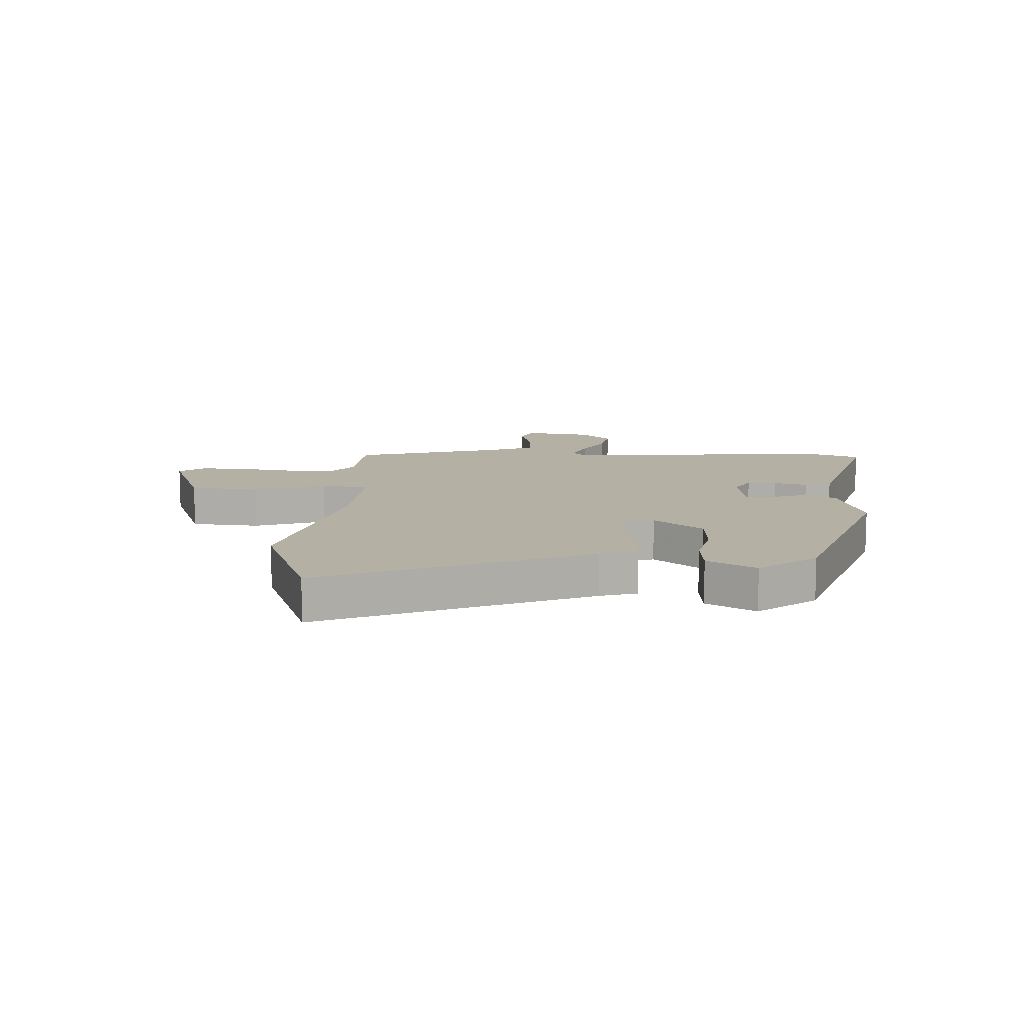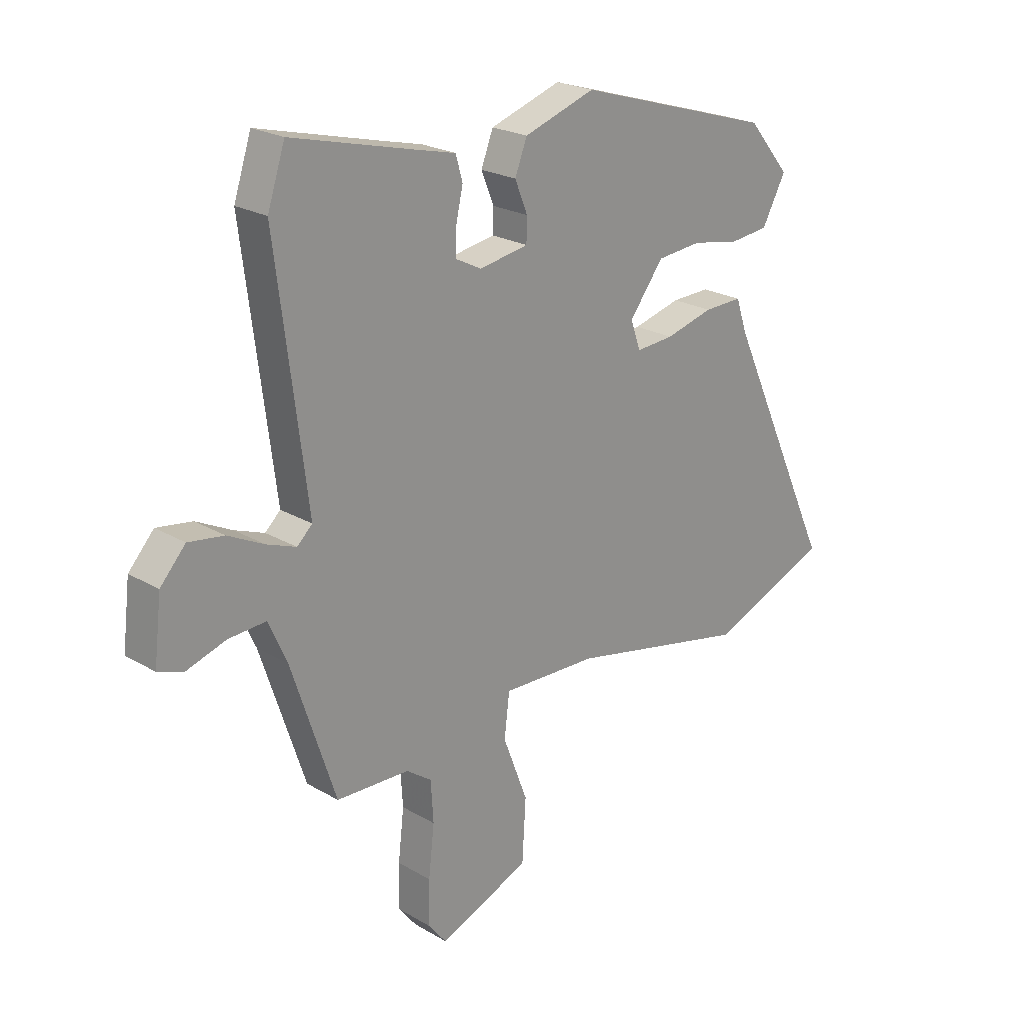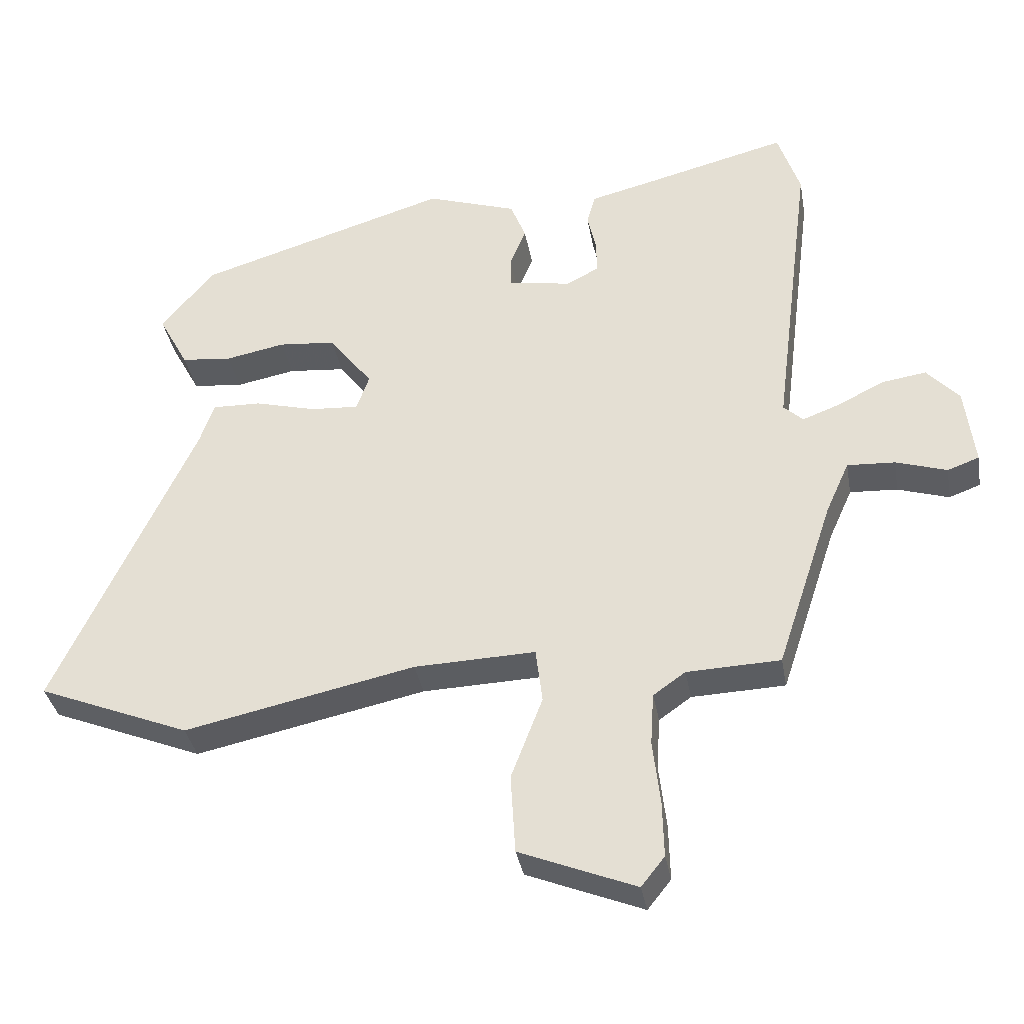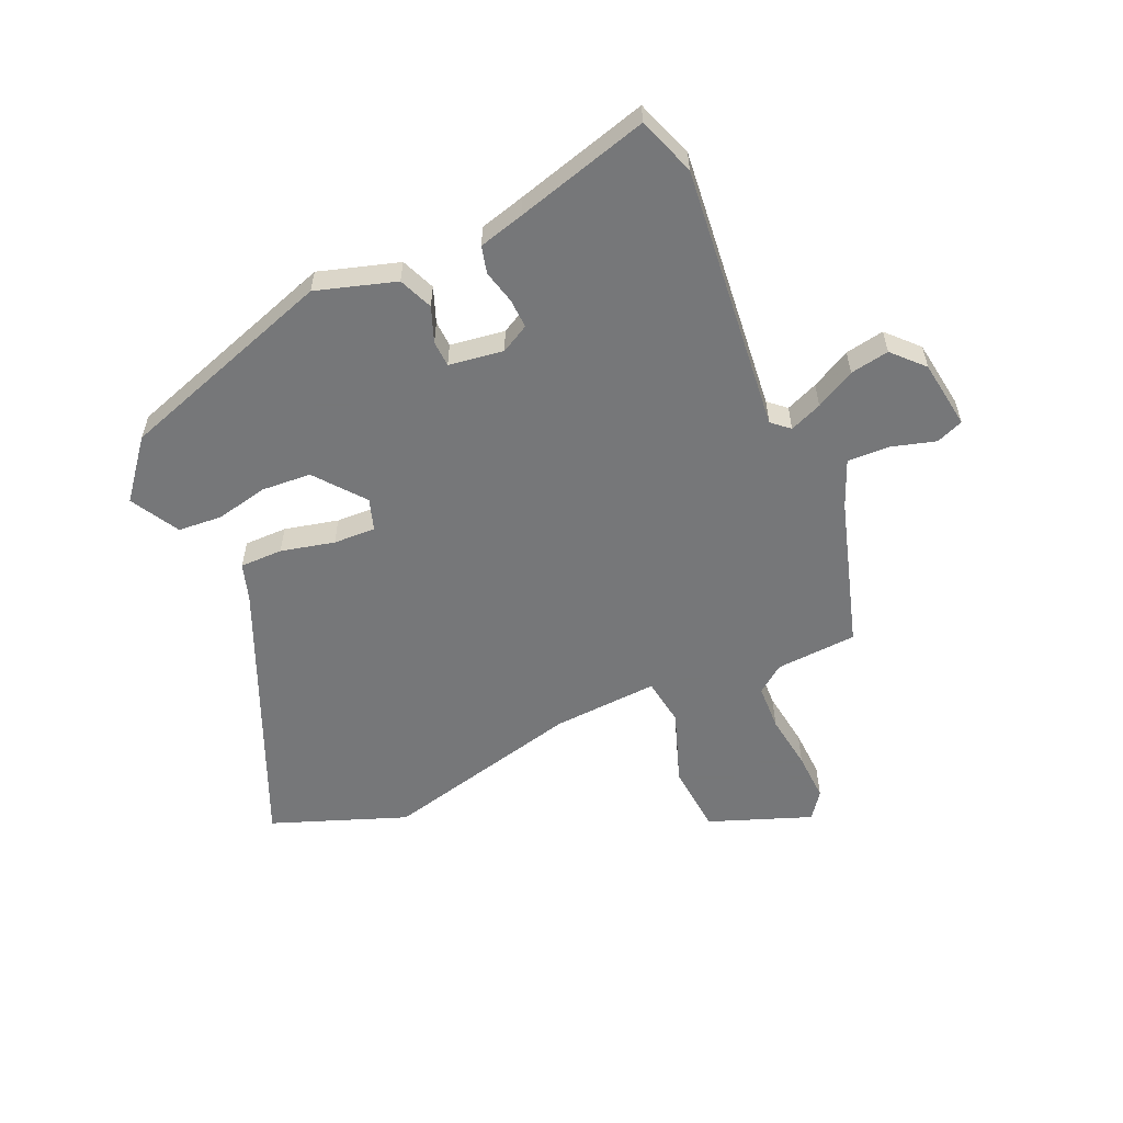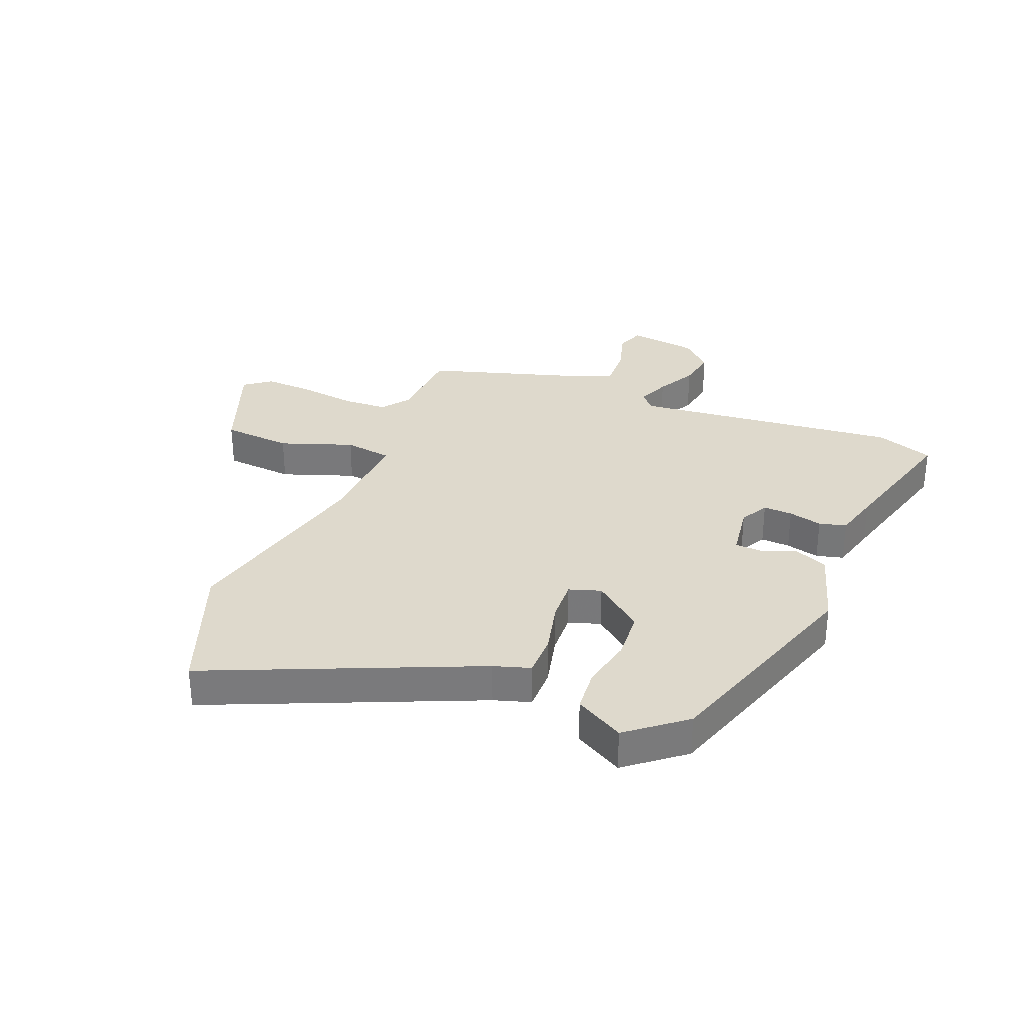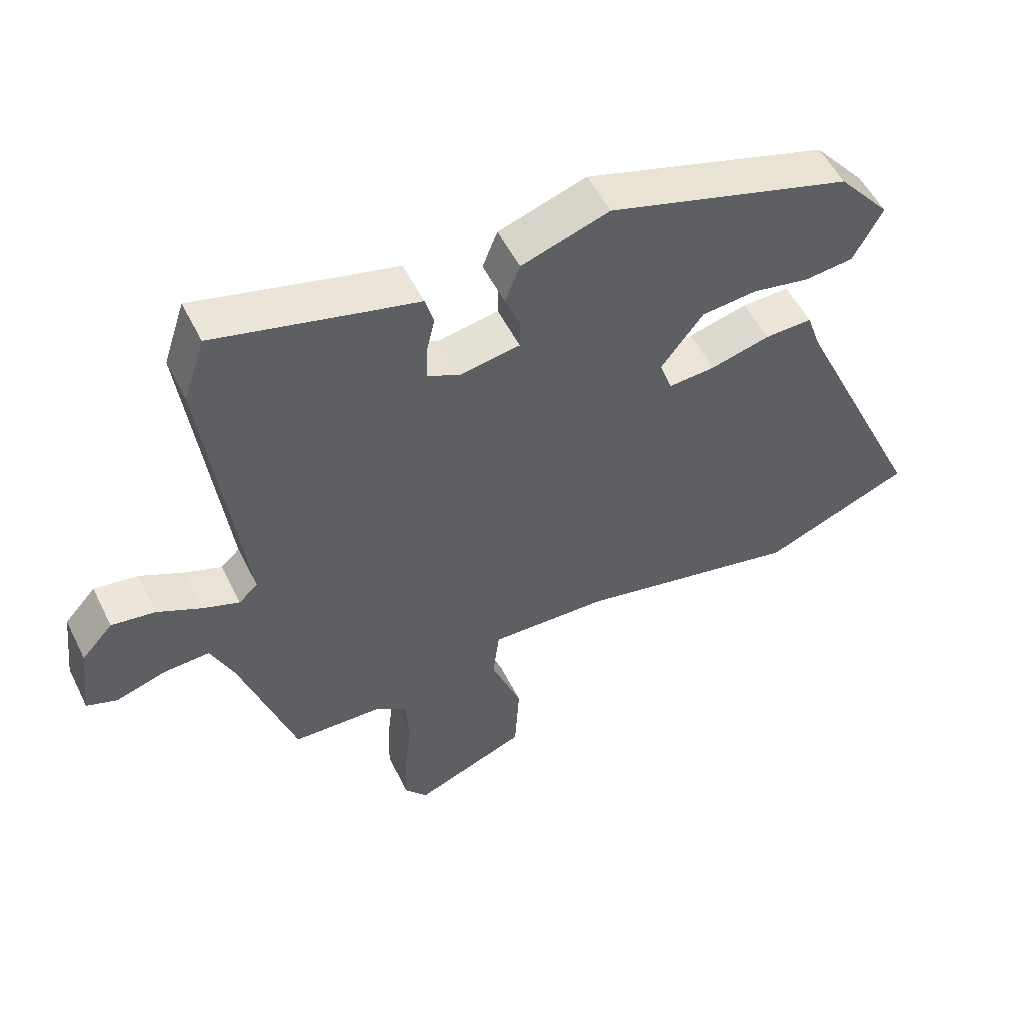
<metadata>
{"format":"obj","ext":"obj","renderer":"f3d","projection":"perspective","resolution":1024,"background":"white","views":[{"elev":11.4,"azim":-85.5,"up":"+Y"},{"elev":22.7,"azim":135.2,"up":"+Z"},{"elev":-35.6,"azim":10.0,"up":"+Z"},{"elev":-57.1,"azim":25.3,"up":"+Y"},{"elev":31.9,"azim":-66.7,"up":"+Y"},{"elev":53.5,"azim":154.0,"up":"+Z"}]}
</metadata>
<code>
v -0.442 0.07 -0.524
v -0.669 0.07 -0.432
v -0.461 0.07 0.018
v -0.44 0.07 0.08
v -0.367 0.07 0.078
v -0.276 0.07 0.054
v -0.204 0.07 0.049
v -0.185 0.07 0.103
v -0.25 0.07 0.188
v -0.335 0.07 0.196
v -0.424 0.07 0.179
v -0.499 0.07 0.187
v -0.544 0.07 0.271
v -0.464 0.07 0.366
v -0.088 0.07 0.48
v 0.047 0.07 0.435
v 0.07 0.07 0.376
v 0.046 0.07 0.317
v 0.047 0.07 0.272
v 0.14 0.07 0.256
v 0.189 0.07 0.281
v 0.188 0.07 0.331
v 0.175 0.07 0.389
v 0.188 0.07 0.435
v 0.266 0.07 0.454
v 0.496 0.07 0.512
v 0.529 0.07 0.412
v 0.471 0.07 -0.044
v 0.5 0.07 -0.071
v 0.556 0.07 -0.05
v 0.624 0.07 -0.016
v 0.691 0.07 -0.006
v 0.739 0.07 -0.059
v 0.753 0.07 -0.177
v 0.706 0.07 -0.194
v 0.63 0.07 -0.17
v 0.559 0.07 -0.166
v 0.524 0.07 -0.244
v 0.44 0.07 -0.498
v 0.301 0.07 -0.503
v 0.253 0.07 -0.537
v 0.248 0.07 -0.615
v 0.259 0.07 -0.711
v 0.261 0.07 -0.795
v 0.226 0.07 -0.839
v 0.053 0.07 -0.769
v 0.046 0.07 -0.65
v 0.093 0.07 -0.527
v 0.083 0.07 -0.445
v -0.098 0.07 -0.451
v -0.442 0 -0.524
v -0.669 0 -0.432
v -0.461 0 0.018
v -0.44 0 0.08
v -0.367 0 0.078
v -0.276 0 0.054
v -0.204 0 0.049
v -0.185 0 0.103
v -0.25 0 0.188
v -0.335 0 0.196
v -0.424 0 0.179
v -0.499 0 0.187
v -0.544 0 0.271
v -0.464 0 0.366
v -0.088 0 0.48
v 0.047 0 0.435
v 0.07 0 0.376
v 0.046 0 0.317
v 0.047 0 0.272
v 0.14 0 0.256
v 0.189 0 0.281
v 0.188 0 0.331
v 0.175 0 0.389
v 0.188 0 0.435
v 0.266 0 0.454
v 0.496 0 0.512
v 0.529 0 0.412
v 0.471 0 -0.044
v 0.5 0 -0.071
v 0.556 0 -0.05
v 0.624 0 -0.016
v 0.691 0 -0.006
v 0.739 0 -0.059
v 0.753 0 -0.177
v 0.706 0 -0.194
v 0.63 0 -0.17
v 0.559 0 -0.166
v 0.524 0 -0.244
v 0.44 0 -0.498
v 0.301 0 -0.503
v 0.253 0 -0.537
v 0.248 0 -0.615
v 0.259 0 -0.711
v 0.261 0 -0.795
v 0.226 0 -0.839
v 0.053 0 -0.769
v 0.046 0 -0.65
v 0.093 0 -0.527
v 0.083 0 -0.445
v -0.098 0 -0.451
f 46 47 48
f 45 46 48
f 44 45 48
f 43 44 48
f 42 43 48
f 41 42 48 49
f 40 41 49
f 38 39 40 49
f 37 38 49 50
f 34 35 36
f 33 34 36
f 32 33 36
f 31 32 36
f 30 31 36
f 29 30 36 37
f 1 2 3
f 50 1 3
f 37 50 3
f 29 37 3
f 28 29 3
f 25 26 27 28
f 24 25 28
f 23 24 28
f 22 23 28
f 16 17 18
f 15 16 18
f 14 15 18
f 13 14 18
f 12 13 18
f 11 12 18
f 10 11 18
f 9 10 18 19
f 8 9 19 20
f 3 4 5 6
f 3 6 7
f 28 3 7
f 21 22 28
f 20 21 28 7
f 7 8 20
f 98 97 96
f 98 96 95
f 98 95 94
f 98 94 93
f 98 93 92
f 99 98 92 91
f 99 91 90
f 99 90 89 88
f 100 99 88 87
f 86 85 84
f 86 84 83
f 86 83 82
f 86 82 81
f 86 81 80
f 87 86 80 79
f 53 52 51
f 53 51 100
f 53 100 87
f 53 87 79
f 53 79 78
f 78 77 76 75
f 78 75 74
f 78 74 73
f 78 73 72
f 68 67 66
f 68 66 65
f 68 65 64
f 68 64 63
f 68 63 62
f 68 62 61
f 68 61 60
f 69 68 60 59
f 70 69 59 58
f 56 55 54 53
f 57 56 53
f 57 53 78
f 78 72 71
f 57 78 71 70
f 70 58 57
f 1 51 52 2
f 2 52 53 3
f 3 53 54 4
f 4 54 55 5
f 5 55 56 6
f 6 56 57 7
f 7 57 58 8
f 8 58 59 9
f 9 59 60 10
f 10 60 61 11
f 11 61 62 12
f 12 62 63 13
f 13 63 64 14
f 14 64 65 15
f 15 65 66 16
f 16 66 67 17
f 17 67 68 18
f 18 68 69 19
f 19 69 70 20
f 20 70 71 21
f 21 71 72 22
f 22 72 73 23
f 23 73 74 24
f 24 74 75 25
f 25 75 76 26
f 26 76 77 27
f 27 77 78 28
f 28 78 79 29
f 29 79 80 30
f 30 80 81 31
f 31 81 82 32
f 32 82 83 33
f 33 83 84 34
f 34 84 85 35
f 35 85 86 36
f 36 86 87 37
f 37 87 88 38
f 38 88 89 39
f 39 89 90 40
f 40 90 91 41
f 41 91 92 42
f 42 92 93 43
f 43 93 94 44
f 44 94 95 45
f 45 95 96 46
f 46 96 97 47
f 47 97 98 48
f 48 98 99 49
f 49 99 100 50
f 50 100 51 1

</code>
